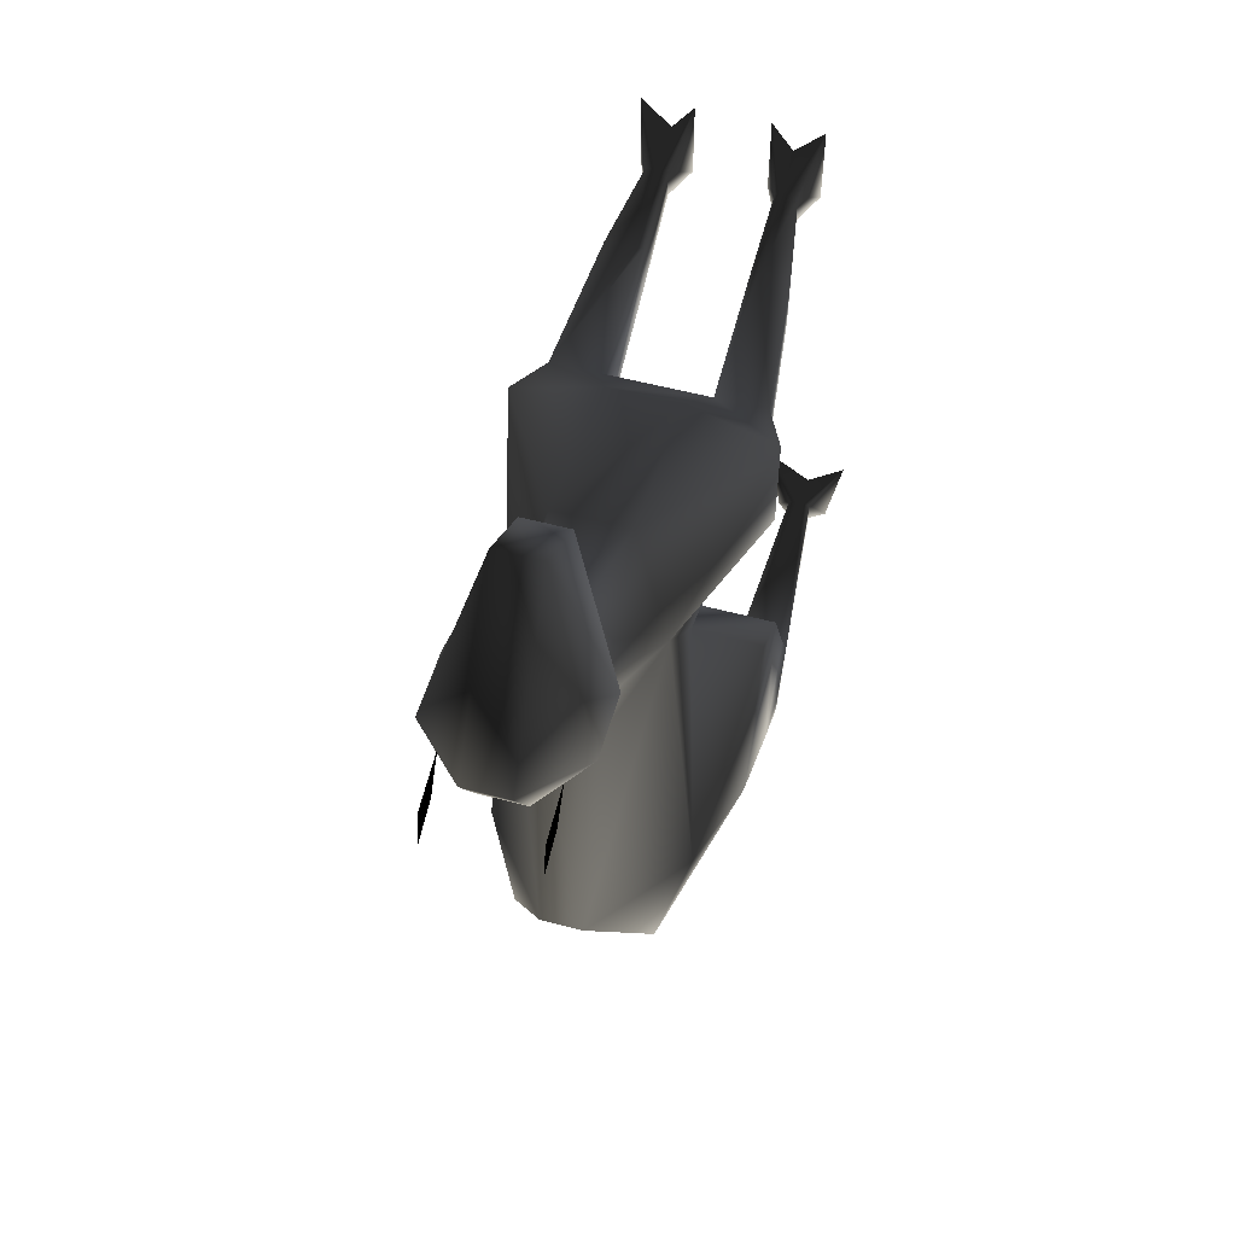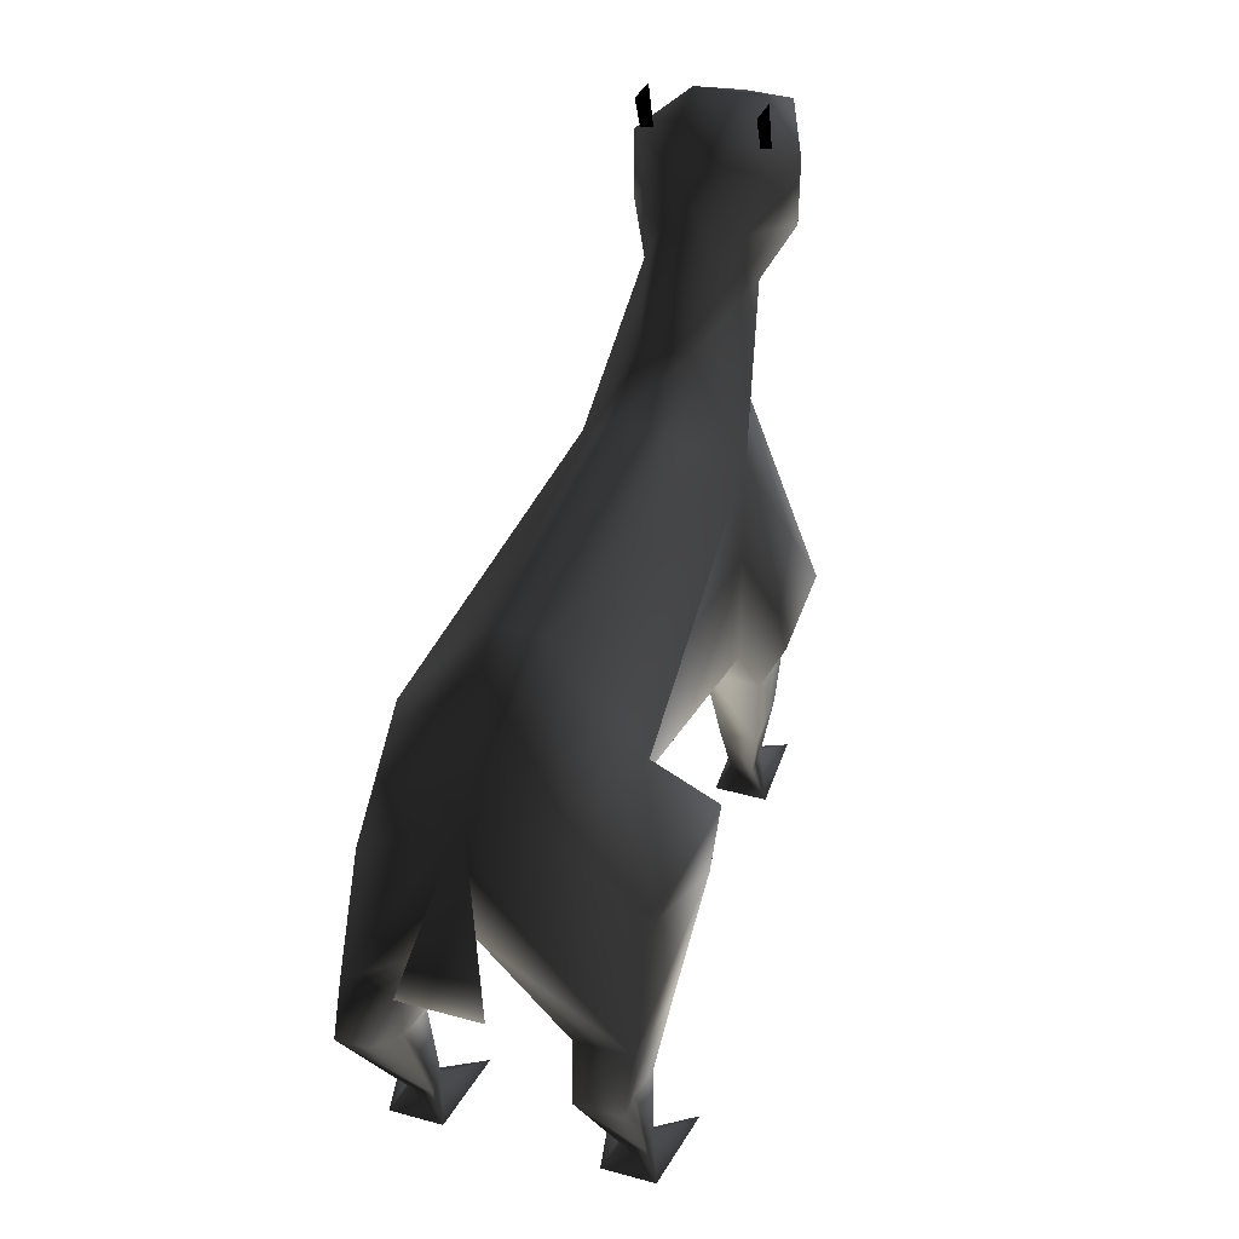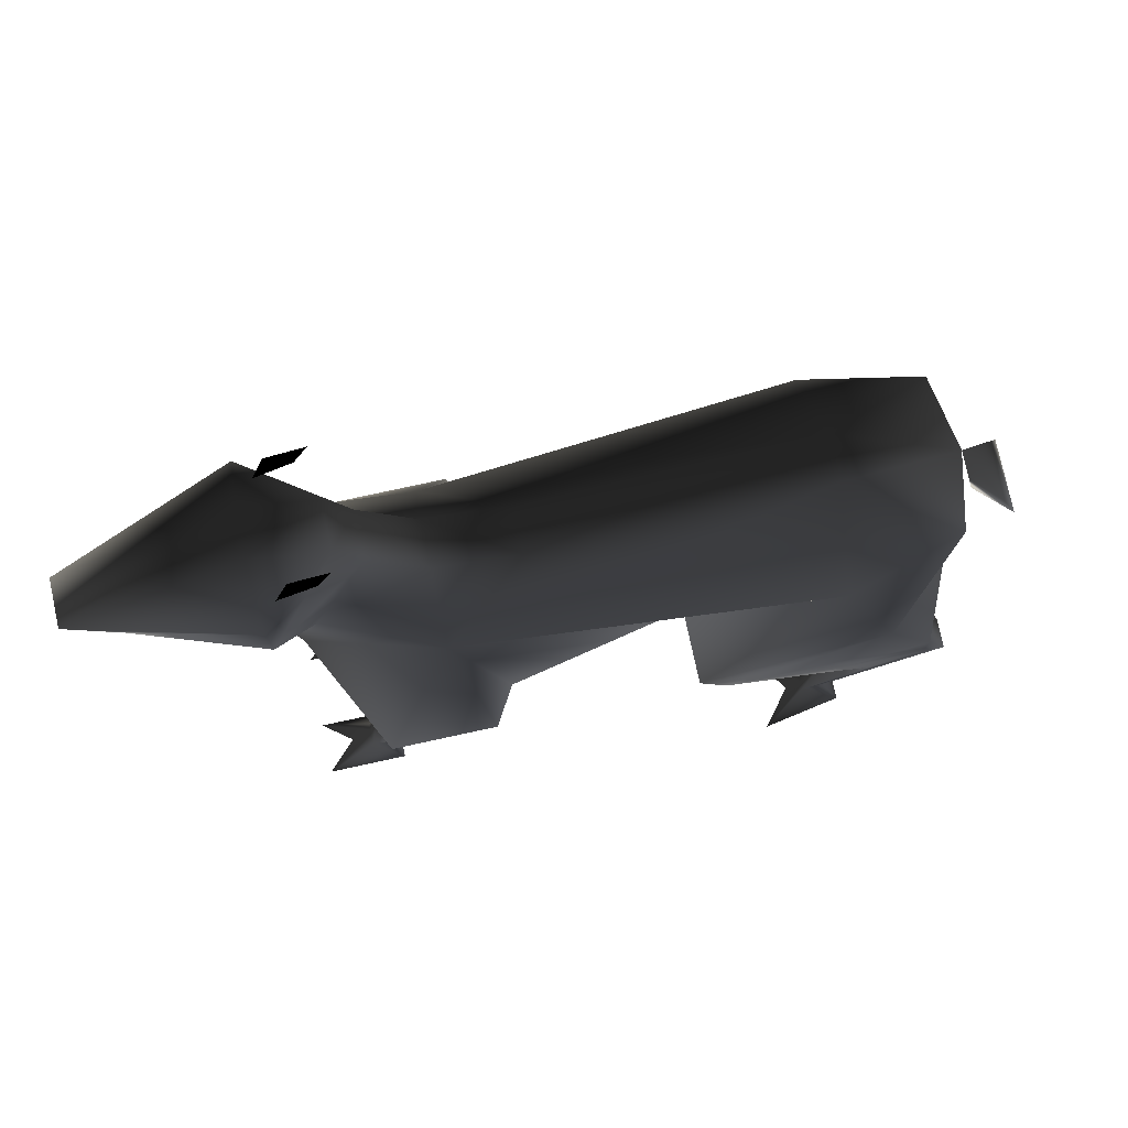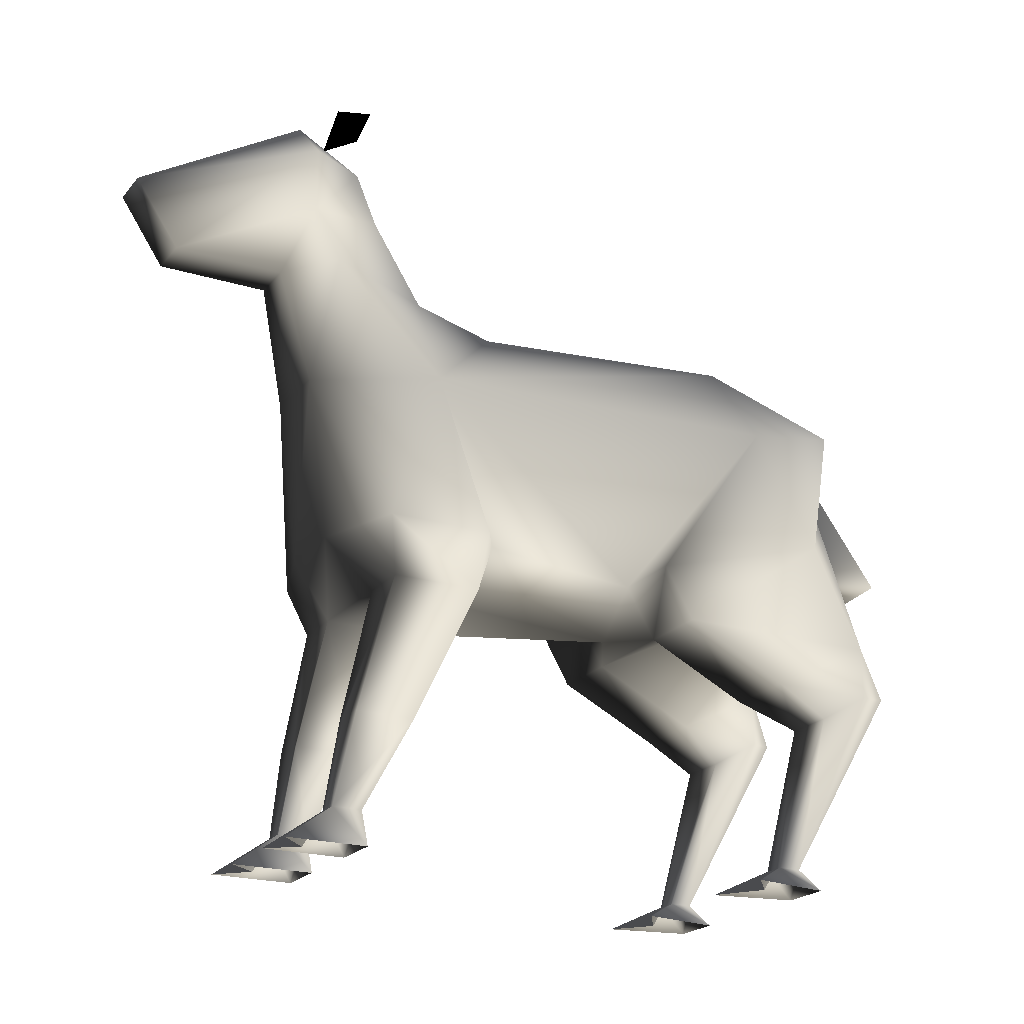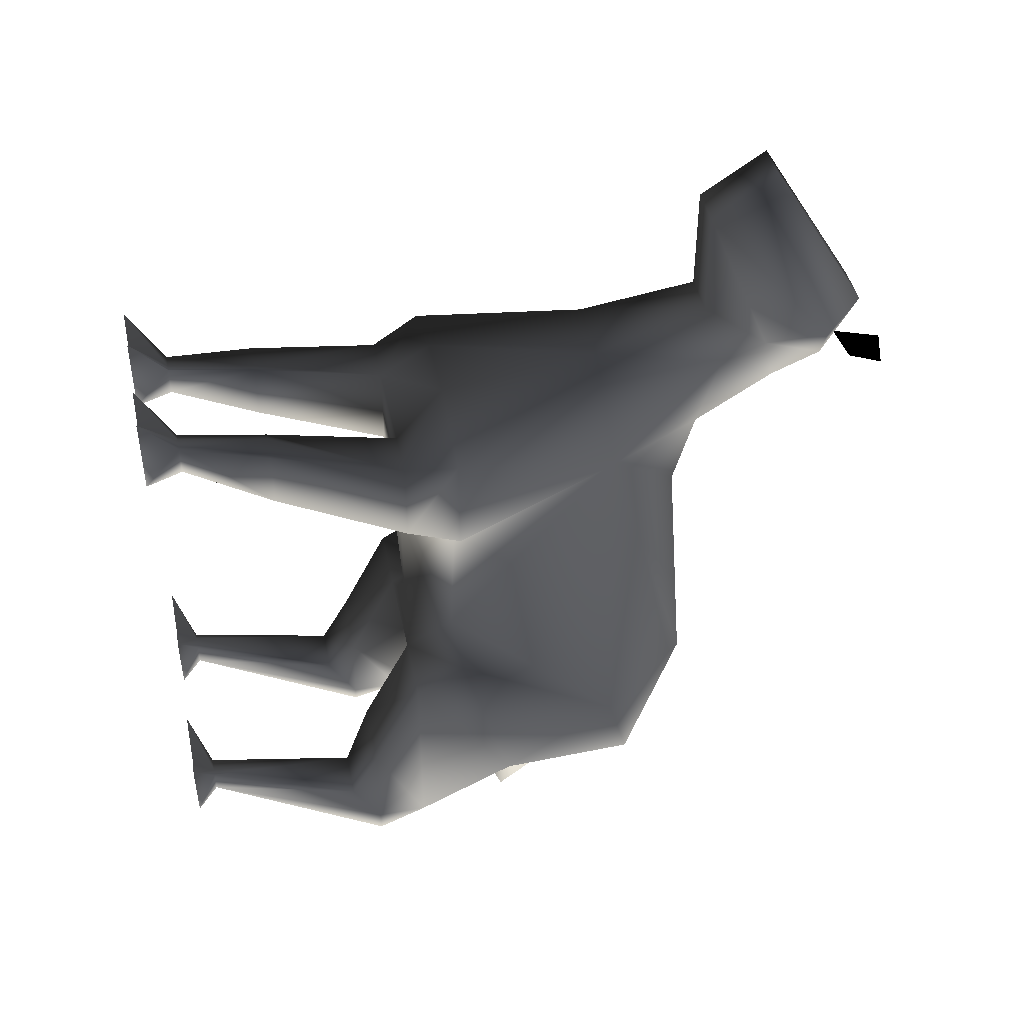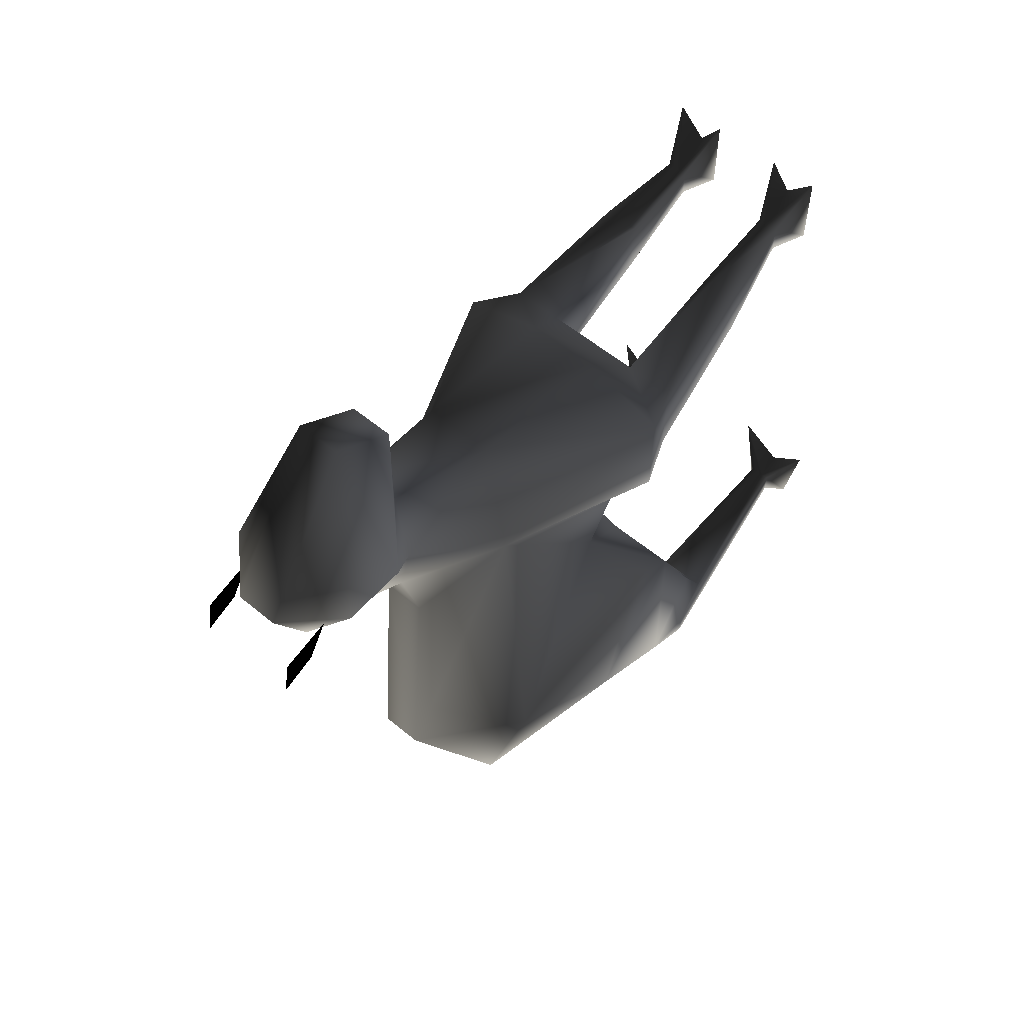
<metadata>
{"format":"obj","ext":"obj","renderer":"f3d","projection":"perspective","resolution":1024,"background":"white","views":[{"elev":54.1,"azim":-164.1,"up":"+Z"},{"elev":42.8,"azim":-161.7,"up":"+Y"},{"elev":77.7,"azim":77.8,"up":"+Y"},{"elev":-21.5,"azim":61.6,"up":"+Y"},{"elev":44.0,"azim":78.3,"up":"+Z"},{"elev":57.1,"azim":-139.2,"up":"+Z"}]}
</metadata>
<code>
o 2928
v 5 50 -58
v -5 50 -58
v 0 70 -49
v 0 47 -54
v 10 0 -37
v 12 3 -35
v 15 3 -35
v 17 0 -37
v 15 3 -32
v 19 0 -26
v 14 3 -32
v 14 0 -30
v 8 0 -26
v 12 3 -32
v 10 28 -46
v 13 28 -49
v 17 28 -49
v 17 28 -46
v 17 24 -39
v 10 24 -39
v 7 28 -32
v 10 35 -46
v 17 35 -46
v 17 28 -32
v 17 35 -18
v 7 35 -18
v 0 49 -47
v 17 49 -39
v -12 3 -35
v -10 0 -37
v -17 0 -37
v -15 3 -35
v -11 28 -49
v -10 28 -46
v -10 24 -39
v -12 3 -32
v -8 0 -26
v -14 3 -32
v -14 0 -30
v -19 0 -26
v -15 3 -32
v -17 28 -46
v -17 28 -49
v -17 35 -46
v -10 35 -46
v -7 28 -32
v -17 24 -39
v -17 28 -32
v -17 35 -18
v -17 49 -39
v -7 35 -18
v -17 42 -14
v -14 66 -32
v -10 70 -47
v -3 80 -32
v 3 80 -32
v 10 70 -47
v 14 66 -32
v 17 42 -14
v 7 42 -14
v 0 36 -14
v -7 42 -14
v -12 42 10
v -10 66 17
v 10 66 17
v 12 42 10
v 7 35 13
v -7 35 13
v -14 35 13
v -17 42 13
v -17 42 27
v -5 64 34
v -7 82 31
v -3 80 17
v -3 77 6
v 14 35 13
v 7 17 21
v 7 17 29
v 7 35 25
v -7 35 25
v -7 17 21
v -12 17 21
v -12 17 29
v -14 35 25
v 17 42 13
v 17 42 27
v 5 64 34
v 7 82 31
v 3 80 38
v -5 42 31
v 5 42 31
v 14 35 25
v 12 17 29
v 12 17 21
v 7 5 27
v 7 5 31
v 8 17 29
v -8 17 29
v -7 17 29
v -7 5 27
v -10 5 27
v -10 5 31
v 3 77 6
v 3 80 17
v 10 5 27
v 12 0 27
v 5 0 27
v 10 5 31
v 12 0 38
v 8 5 31
v 8 0 34
v 5 0 38
v -12 0 27
v -5 0 27
v -7 5 31
v -5 0 38
v -8 5 31
v -8 0 34
v -12 0 38
v -3 91 24
v 3 91 24
v -3 80 38
v -10 87 36
v -3 98 27
v 3 98 27
v 10 87 36
v 3 80 53
v -3 80 53
v -3 89 59
v -10 96 36
v -3 103 36
v 3 103 36
v 10 96 36
v 3 89 59
v -7 105 32
v -7 106 27
v -7 101 29
v -7 98 34
v 7 106 27
v 7 105 32
v 7 98 34
v 7 101 29
f 1 2 3
f 1 3 4
f 1 4 2
f 2 4 3
f 5 6 7
f 5 7 8
f 8 7 9
f 8 9 10
f 10 9 11
f 10 11 12
f 12 11 13
f 13 11 14
f 13 14 5
f 5 14 6
f 6 14 15
f 6 15 16
f 6 16 17
f 6 17 7
f 7 17 18
f 7 18 19
f 7 19 9
f 9 19 20
f 9 20 11
f 11 20 14
f 14 20 15
f 15 20 21
f 15 21 22
f 15 22 16
f 16 22 17
f 17 22 23
f 17 23 18
f 18 23 24
f 18 24 19
f 19 24 20
f 20 24 21
f 21 24 25
f 21 25 26
f 21 26 27
f 21 27 22
f 22 27 23
f 23 27 3
f 23 3 28
f 23 28 25
f 23 25 24
f 29 30 31
f 29 31 32
f 29 32 33
f 29 33 34
f 29 34 35
f 29 35 36
f 29 36 30
f 30 36 37
f 37 36 38
f 37 38 39
f 39 38 40
f 40 38 41
f 40 41 31
f 31 41 32
f 32 41 42
f 32 42 43
f 32 43 33
f 33 43 44
f 33 44 45
f 33 45 34
f 34 45 46
f 34 46 35
f 35 46 47
f 35 47 38
f 35 38 36
f 47 42 41
f 47 41 38
f 44 42 48
f 44 48 49
f 44 49 50
f 44 50 3
f 44 3 27
f 44 27 45
f 45 27 46
f 46 27 51
f 46 51 48
f 46 48 47
f 47 48 42
f 44 43 42
f 50 49 52
f 50 52 53
f 50 53 54
f 50 54 3
f 3 54 55
f 3 55 55
f 3 55 56
f 3 56 57
f 3 57 28
f 28 57 58
f 28 58 59
f 28 59 25
f 25 59 26
f 26 59 60
f 26 60 61
f 26 61 51
f 26 51 27
f 62 52 49
f 62 49 51
f 62 51 61
f 62 61 63
f 62 63 64
f 62 64 53
f 62 53 52
f 51 49 48
f 60 59 58
f 60 58 65
f 60 65 66
f 60 66 67
f 60 67 61
f 61 67 68
f 61 68 63
f 63 68 69
f 63 69 70
f 63 70 64
f 64 70 71
f 64 71 72
f 64 72 73
f 64 73 74
f 64 74 75
f 64 75 55
f 64 55 53
f 53 55 54
f 54 55 3
f 66 76 67
f 67 76 77
f 67 77 78
f 67 78 79
f 67 79 80
f 67 80 68
f 68 80 81
f 68 81 82
f 68 82 69
f 69 82 83
f 69 83 84
f 69 84 71
f 69 71 70
f 85 66 65
f 85 65 86
f 85 86 76
f 85 76 66
f 87 86 65
f 87 65 88
f 87 88 89
f 87 89 72
f 87 72 90
f 87 90 91
f 87 91 86
f 86 91 92
f 86 92 76
f 76 92 93
f 76 93 94
f 76 94 77
f 77 94 95
f 77 95 96
f 77 96 78
f 78 96 97
f 78 97 92
f 78 92 79
f 79 92 91
f 79 91 80
f 80 91 90
f 80 90 90
f 80 90 71
f 80 71 84
f 80 84 98
f 80 98 99
f 80 99 81
f 81 99 100
f 81 100 101
f 81 101 82
f 82 101 102
f 82 102 83
f 83 102 98
f 83 98 84
f 71 90 72
f 103 56 55
f 103 55 75
f 103 75 74
f 103 74 104
f 103 104 65
f 103 65 56
f 56 65 58
f 56 58 57
f 105 106 107
f 105 107 95
f 105 95 94
f 105 94 108
f 105 108 106
f 106 108 109
f 109 108 110
f 109 110 111
f 111 110 112
f 112 110 96
f 112 96 107
f 107 96 95
f 97 93 92
f 93 97 108
f 93 108 94
f 113 101 100
f 113 100 114
f 114 100 115
f 114 115 116
f 116 115 117
f 116 117 118
f 118 117 119
f 119 117 102
f 119 102 113
f 113 102 101
f 104 74 120
f 104 120 121
f 104 121 88
f 104 88 65
f 89 122 72
f 72 122 73
f 73 122 123
f 73 123 120
f 73 120 74
f 110 97 96
f 97 110 108
f 99 98 117
f 99 117 115
f 99 115 100
f 102 117 98
f 120 124 125
f 120 125 121
f 121 125 126
f 121 126 88
f 88 126 89
f 89 126 127
f 89 127 128
f 89 128 122
f 122 128 123
f 123 128 129
f 123 129 130
f 123 130 120
f 120 130 124
f 124 130 131
f 124 131 132
f 124 132 125
f 125 132 133
f 125 133 126
f 126 133 127
f 127 133 134
f 127 134 129
f 127 129 128
f 131 129 134
f 131 134 132
f 132 134 133
f 130 129 131
f 135 136 137
f 135 137 138
f 135 138 137
f 135 137 136
f 139 140 141
f 139 141 142
f 139 142 141
f 139 141 140

</code>
